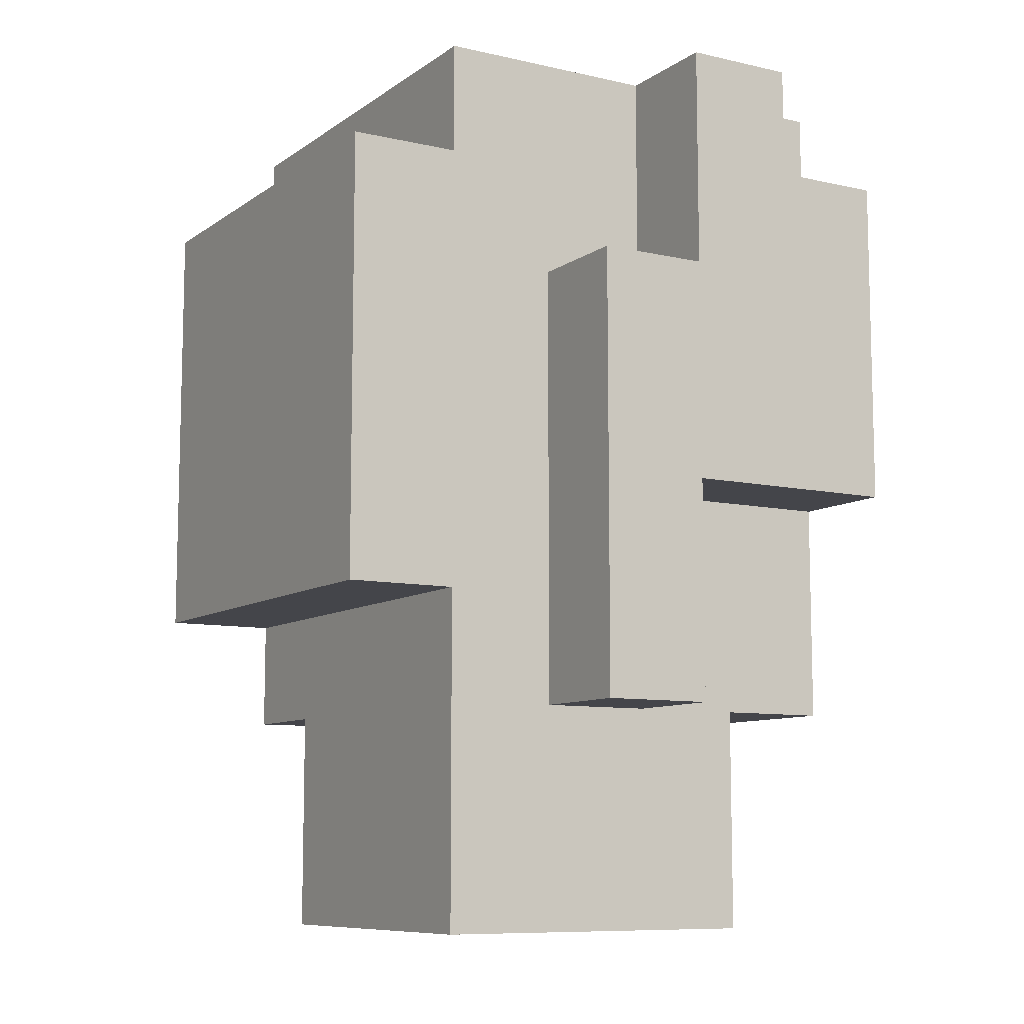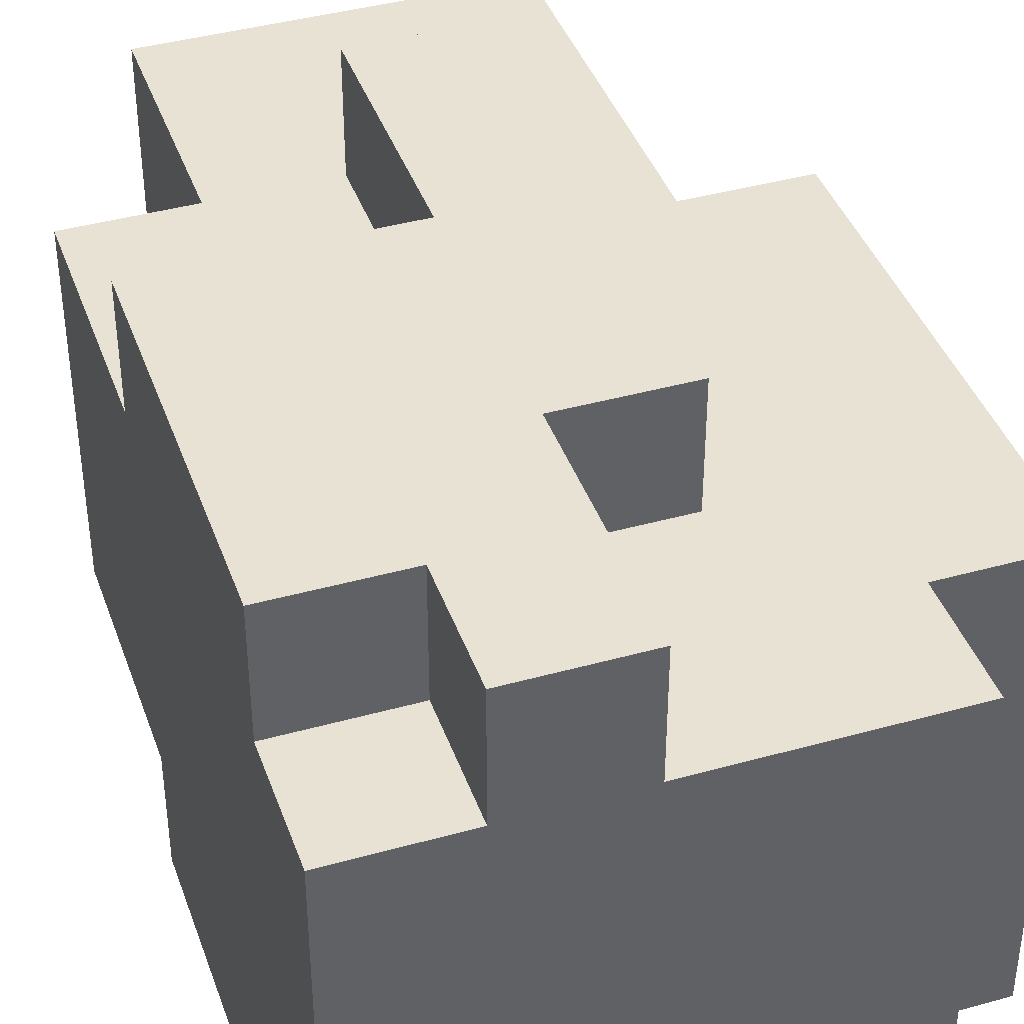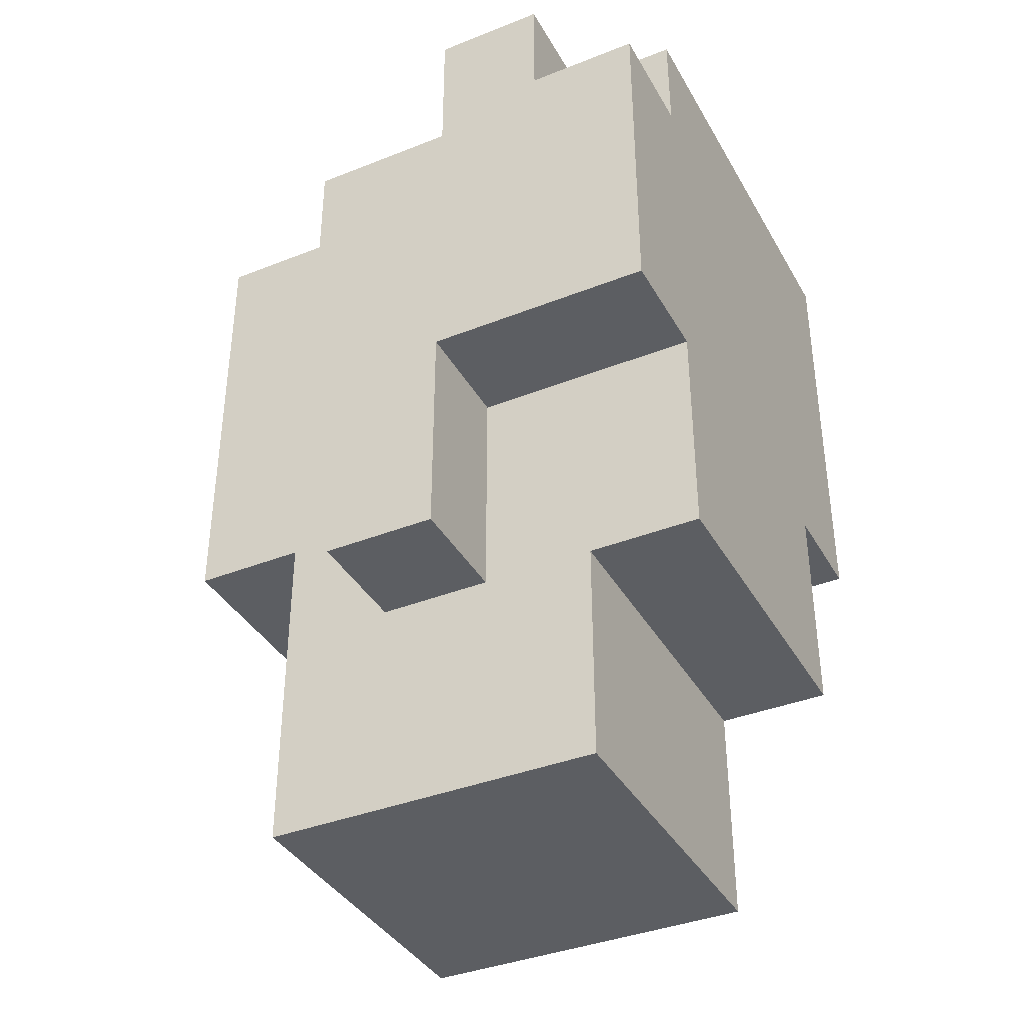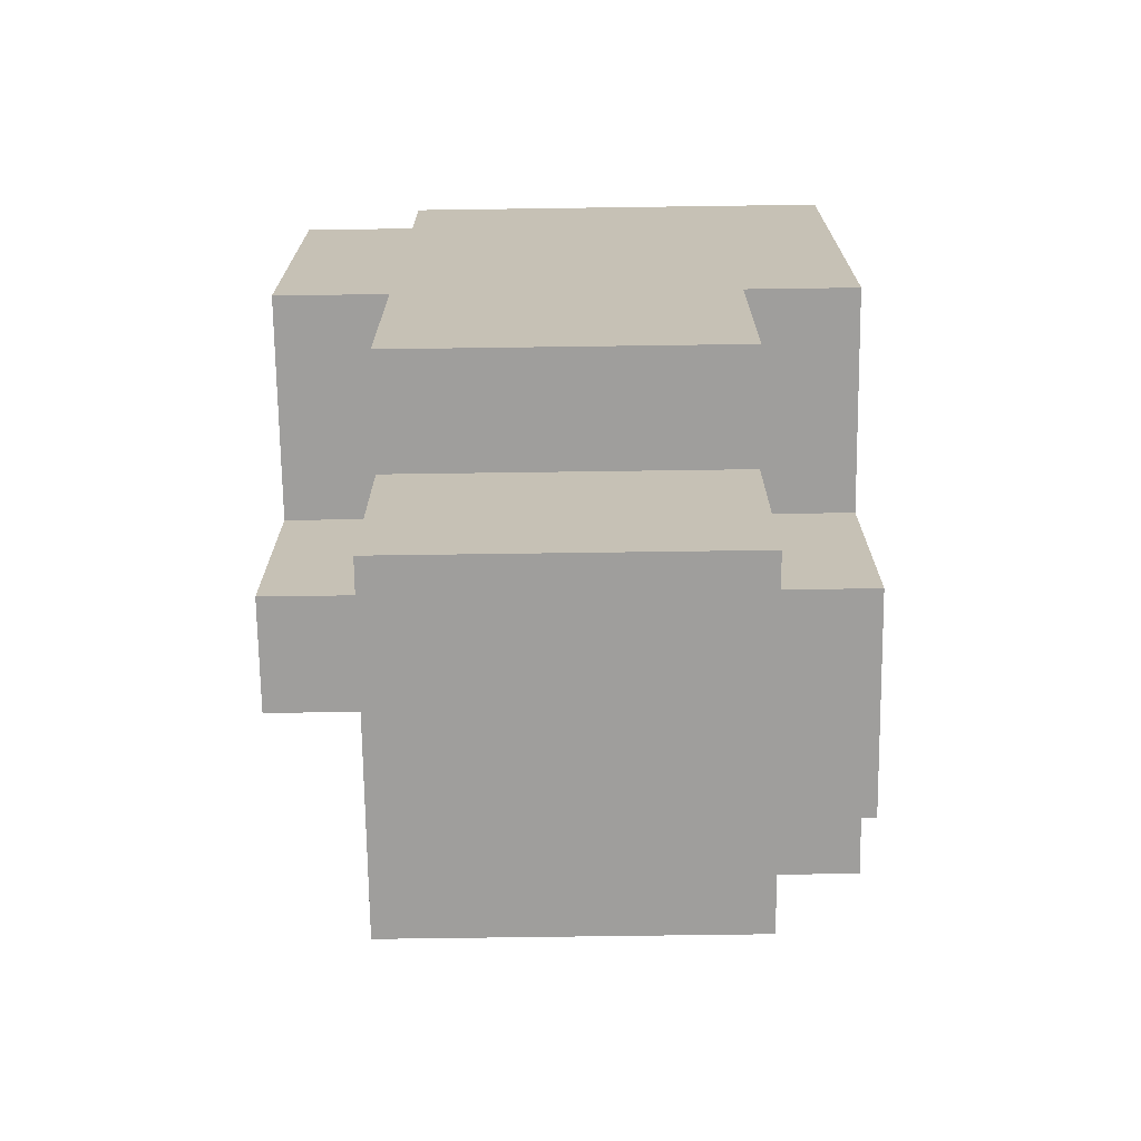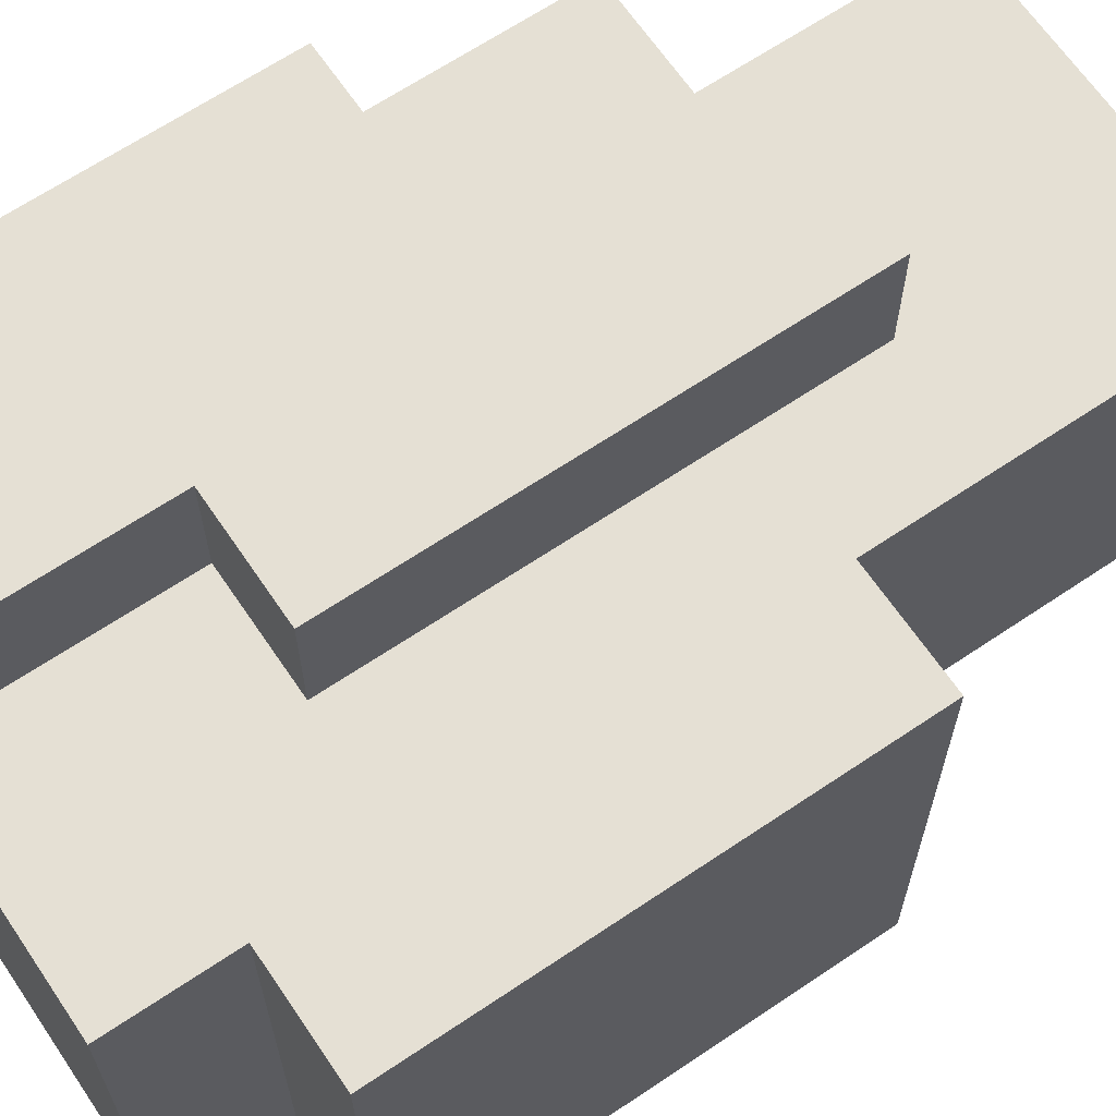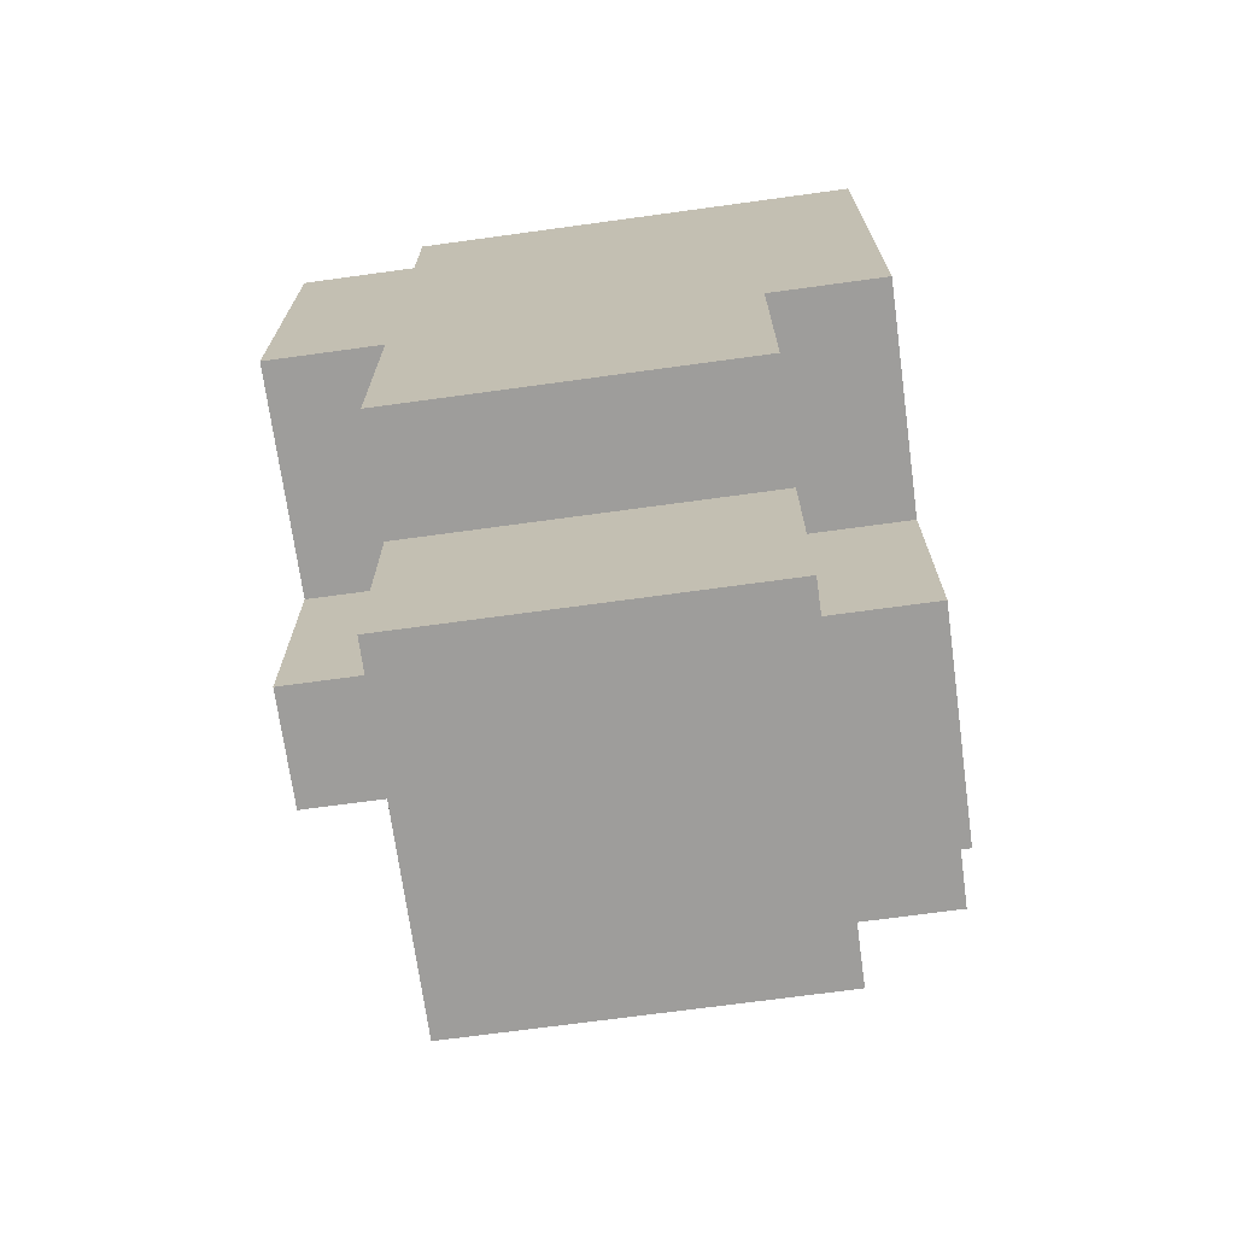
<metadata>
{"format":"obj","ext":"obj","renderer":"f3d","projection":"perspective","resolution":1024,"background":"white","views":[{"elev":-9.2,"azim":-30.6,"up":"+Y"},{"elev":40.8,"azim":161.2,"up":"+Z"},{"elev":-38.1,"azim":26.7,"up":"+Y"},{"elev":-71.1,"azim":90.8,"up":"+Y"},{"elev":65.7,"azim":-124.1,"up":"+Z"},{"elev":-70.7,"azim":97.8,"up":"+Y"}]}
</metadata>
<code>
v -2.5 3 1.5
v -2.5 3 -2.5
v -2.5 7 1.5
v -2.5 7 -2.5
v -1.5 0 1.5
v -1.5 0 -1.5
v -1.5 2 1.5
v -1.5 2 -1.5
v -1.5 2 -2.5
v -1.5 3 1.5
v -1.5 3 -2.5
v -1.5 7 1.5
v -1.5 7 -2.5
v -1.5 8 1.5
v -1.5 8 -2.5
v -0.5 2 2.5
v -0.5 2 1.5
v -0.5 6 2.5
v -0.5 6 1.5
v 0.5 6 2.5
v 0.5 6 1.5
v 0.5 8 2.5
v 0.5 8 1.5
v 0.5 2 2.5
v 0.5 2 1.5
v 0.5 2 -1.5
v 0.5 2 -2.5
v 0.5 4 2.5
v 0.5 4 1.5
v 0.5 4 -1.5
v 0.5 4 -2.5
v 1.5 0 1.5
v 1.5 0 -1.5
v 1.5 2 1.5
v 1.5 2 -1.5
v 1.5 7 2.5
v 1.5 7 1.5
v 1.5 8 2.5
v 1.5 8 1.5
v 2.5 2 1.5
v 2.5 2 -1.5
v 2.5 4 2.5
v 2.5 4 1.5
v 2.5 4 -1.5
v 2.5 4 -2.5
v 2.5 7 2.5
v 2.5 7 1.5
v 2.5 8 1.5
v 2.5 8 -2.5
v -0.5 2 2.5
v -0.5 6 2.5
v 0.5 2 2.5
v 0.5 4 2.5
v 0.5 6 2.5
v 0.5 8 2.5
v 1.5 7 2.5
v 1.5 8 2.5
v 2.5 4 2.5
v 2.5 7 2.5
v -2.5 3 1.5
v -2.5 7 1.5
v -1.5 0 1.5
v -1.5 2 1.5
v -1.5 3 1.5
v -1.5 7 1.5
v -1.5 8 1.5
v -0.5 2 1.5
v -0.5 6 1.5
v 0.5 2 1.5
v 0.5 4 1.5
v 0.5 6 1.5
v 0.5 8 1.5
v 1.5 0 1.5
v 1.5 2 1.5
v 1.5 7 1.5
v 1.5 8 1.5
v 2.5 2 1.5
v 2.5 4 1.5
v 2.5 7 1.5
v 2.5 8 1.5
v -1.5 0 -1.5
v -1.5 2 -1.5
v 0.5 2 -1.5
v 0.5 4 -1.5
v 1.5 0 -1.5
v 1.5 2 -1.5
v 2.5 2 -1.5
v 2.5 4 -1.5
v -2.5 3 -2.5
v -2.5 7 -2.5
v -1.5 2 -2.5
v -1.5 3 -2.5
v -1.5 7 -2.5
v -1.5 8 -2.5
v 0.5 2 -2.5
v 0.5 4 -2.5
v 2.5 4 -2.5
v 2.5 8 -2.5
v -1.5 0 1.5
v 1.5 0 1.5
v -1.5 0 -1.5
v 1.5 0 -1.5
v -0.5 2 2.5
v 0.5 2 2.5
v -0.5 2 1.5
v 0.5 2 1.5
v 1.5 2 1.5
v 2.5 2 1.5
v -1.5 2 -1.5
v 0.5 2 -1.5
v 1.5 2 -1.5
v 2.5 2 -1.5
v -1.5 2 -2.5
v 0.5 2 -2.5
v -2.5 3 1.5
v -1.5 3 1.5
v -2.5 3 -2.5
v -1.5 3 -2.5
v 0.5 4 2.5
v 2.5 4 2.5
v 0.5 4 1.5
v 2.5 4 1.5
v 0.5 4 -1.5
v 2.5 4 -1.5
v 0.5 4 -2.5
v 2.5 4 -2.5
v -0.5 6 2.5
v 0.5 6 2.5
v -0.5 6 1.5
v 0.5 6 1.5
v 1.5 7 2.5
v 2.5 7 2.5
v -2.5 7 1.5
v -1.5 7 1.5
v 1.5 7 1.5
v 2.5 7 1.5
v -2.5 7 -2.5
v -1.5 7 -2.5
v 0.5 8 2.5
v 1.5 8 2.5
v -1.5 8 1.5
v 0.5 8 1.5
v 1.5 8 1.5
v 2.5 8 1.5
v -1.5 8 -2.5
v 2.5 8 -2.5
f 3 2 1
f 4 2 3
f 7 6 5
f 8 6 7
f 10 8 7
f 10 9 8
f 11 9 10
f 14 13 12
f 15 13 14
f 18 17 16
f 19 17 18
f 22 21 20
f 23 21 22
f 24 25 28
f 28 25 29
f 26 27 30
f 30 27 31
f 32 33 34
f 34 33 35
f 36 37 38
f 38 37 39
f 40 41 43
f 43 41 44
f 42 43 46
f 44 45 46
f 43 44 46
f 46 45 47
f 47 45 48
f 48 45 49
f 52 51 50
f 53 51 52
f 54 51 53
f 56 55 54
f 56 54 53
f 57 55 56
f 58 56 53
f 59 56 58
f 64 61 60
f 65 61 64
f 67 63 62
f 67 66 65
f 67 65 64
f 67 64 63
f 68 66 67
f 69 67 62
f 71 66 68
f 72 66 71
f 73 69 62
f 74 70 69
f 74 69 73
f 77 70 74
f 78 70 77
f 79 76 75
f 80 76 79
f 81 82 83
f 81 83 85
f 83 84 86
f 85 83 86
f 86 84 87
f 87 84 88
f 89 90 92
f 92 90 93
f 91 92 95
f 93 94 95
f 92 93 95
f 95 94 96
f 96 94 97
f 97 94 98
f 101 100 99
f 102 100 101
f 105 104 103
f 106 104 105
f 111 108 107
f 112 108 111
f 113 110 109
f 114 110 113
f 117 116 115
f 118 116 117
f 121 120 119
f 122 120 121
f 125 124 123
f 126 124 125
f 127 128 129
f 129 128 130
f 131 132 135
f 135 132 136
f 133 134 137
f 137 134 138
f 139 140 142
f 142 140 143
f 141 142 145
f 143 144 145
f 142 143 145
f 145 144 146

</code>
